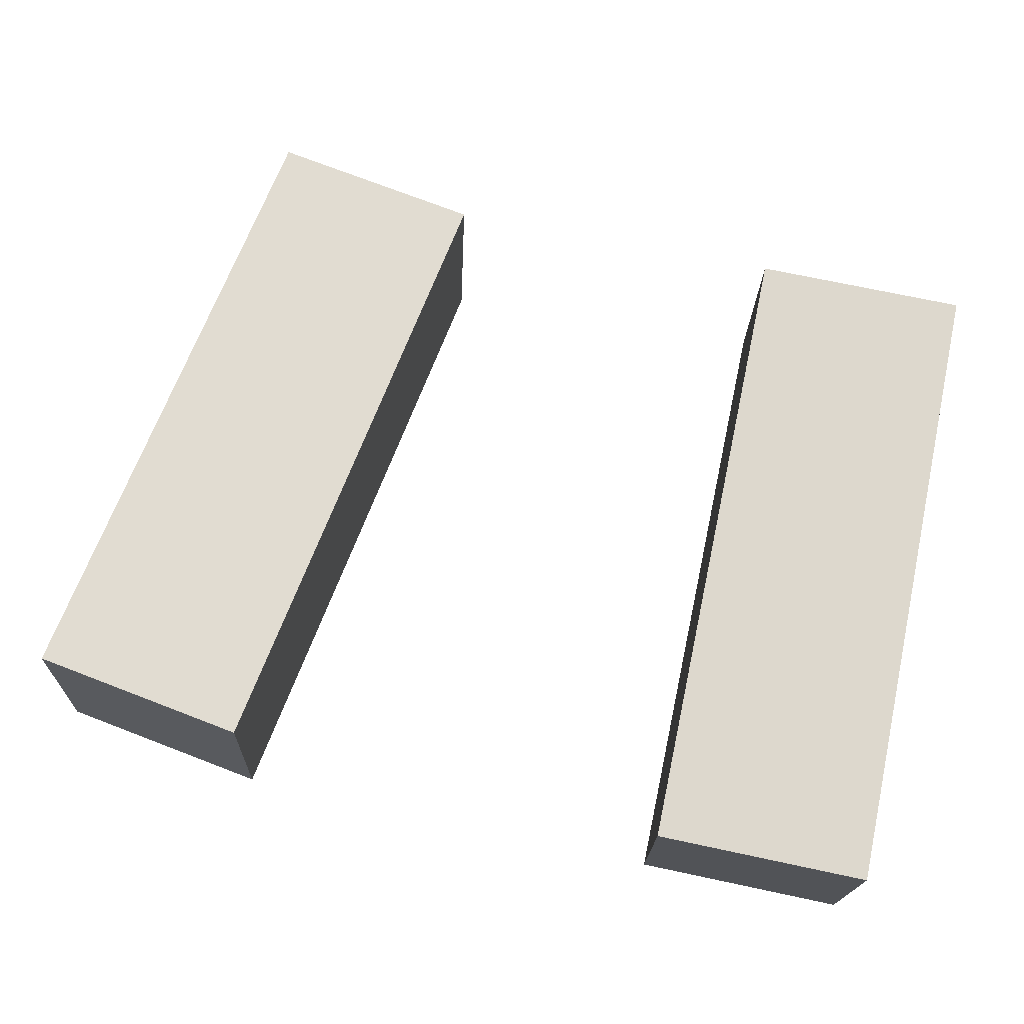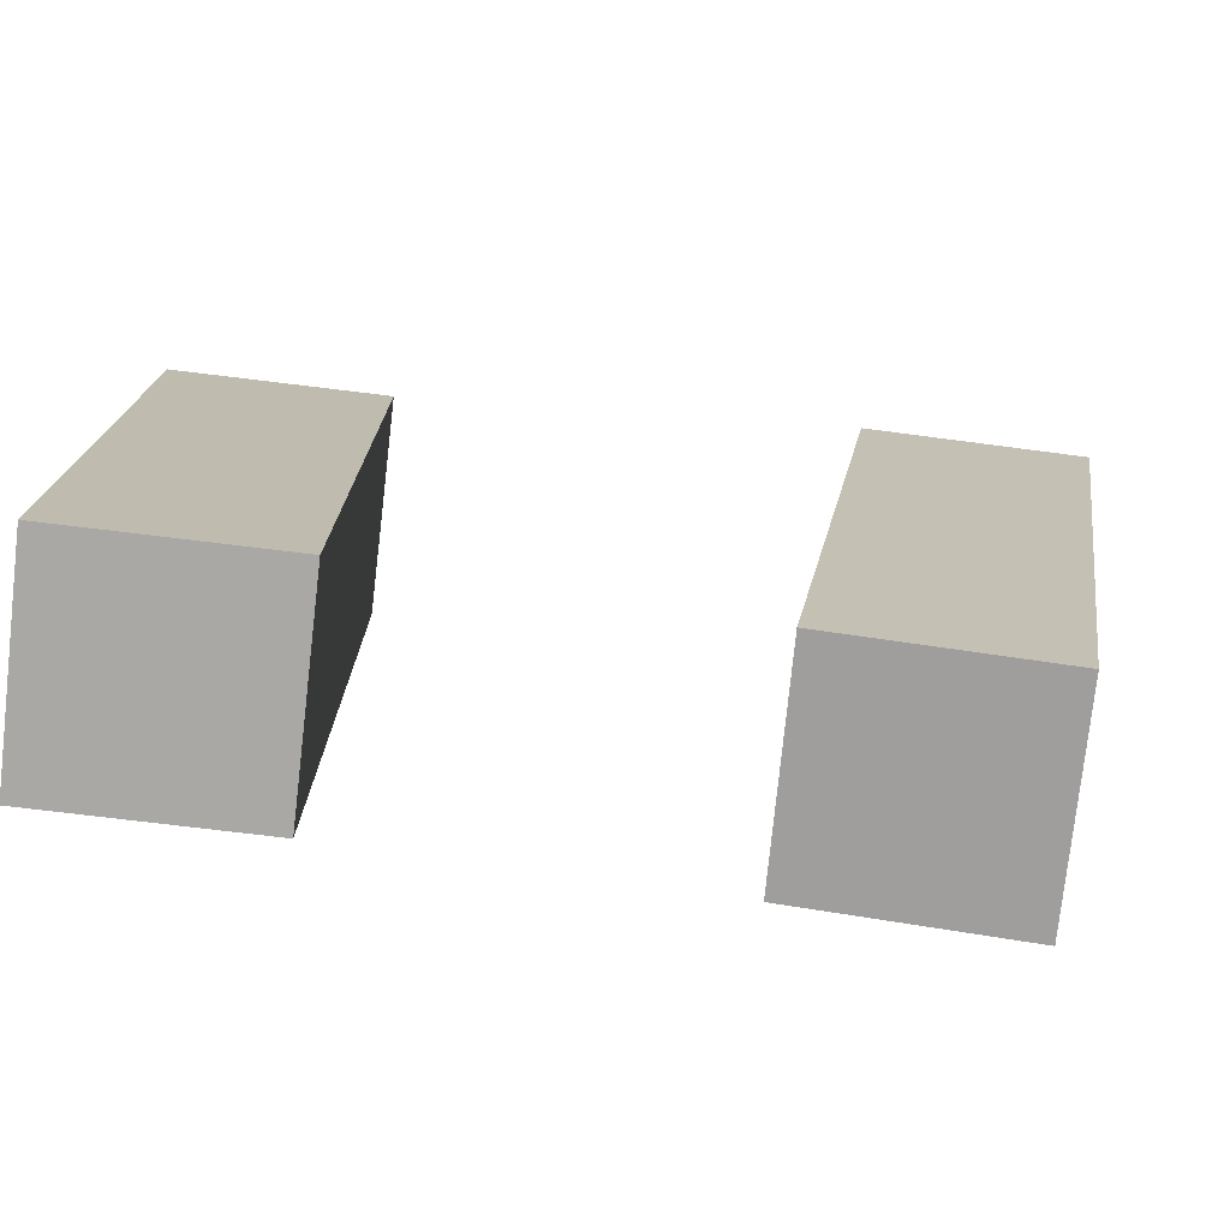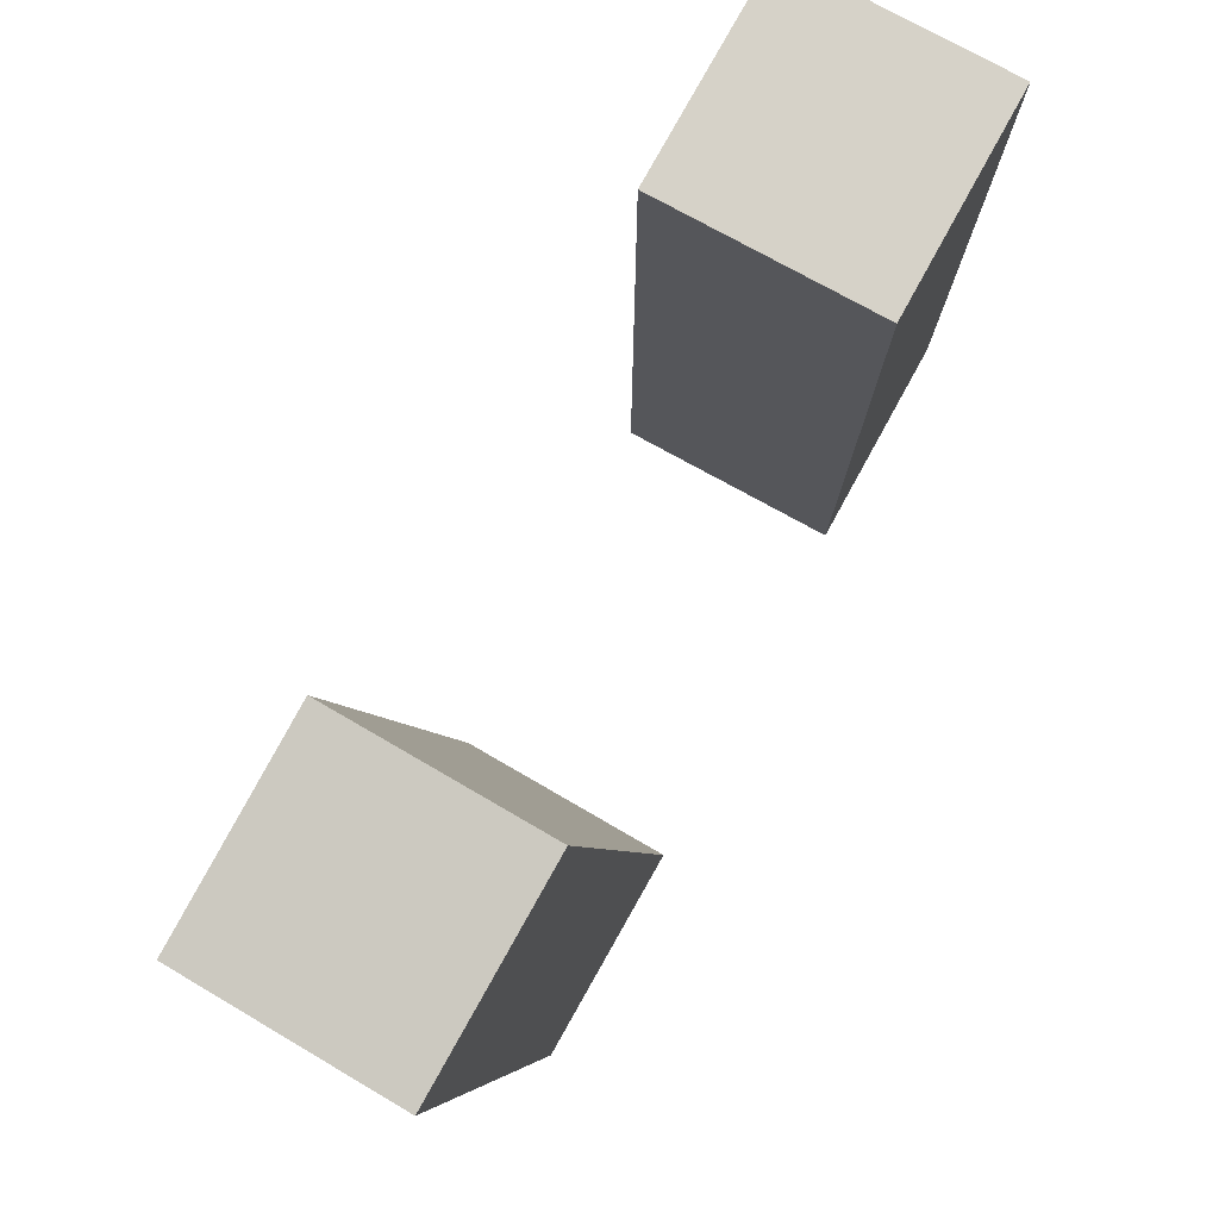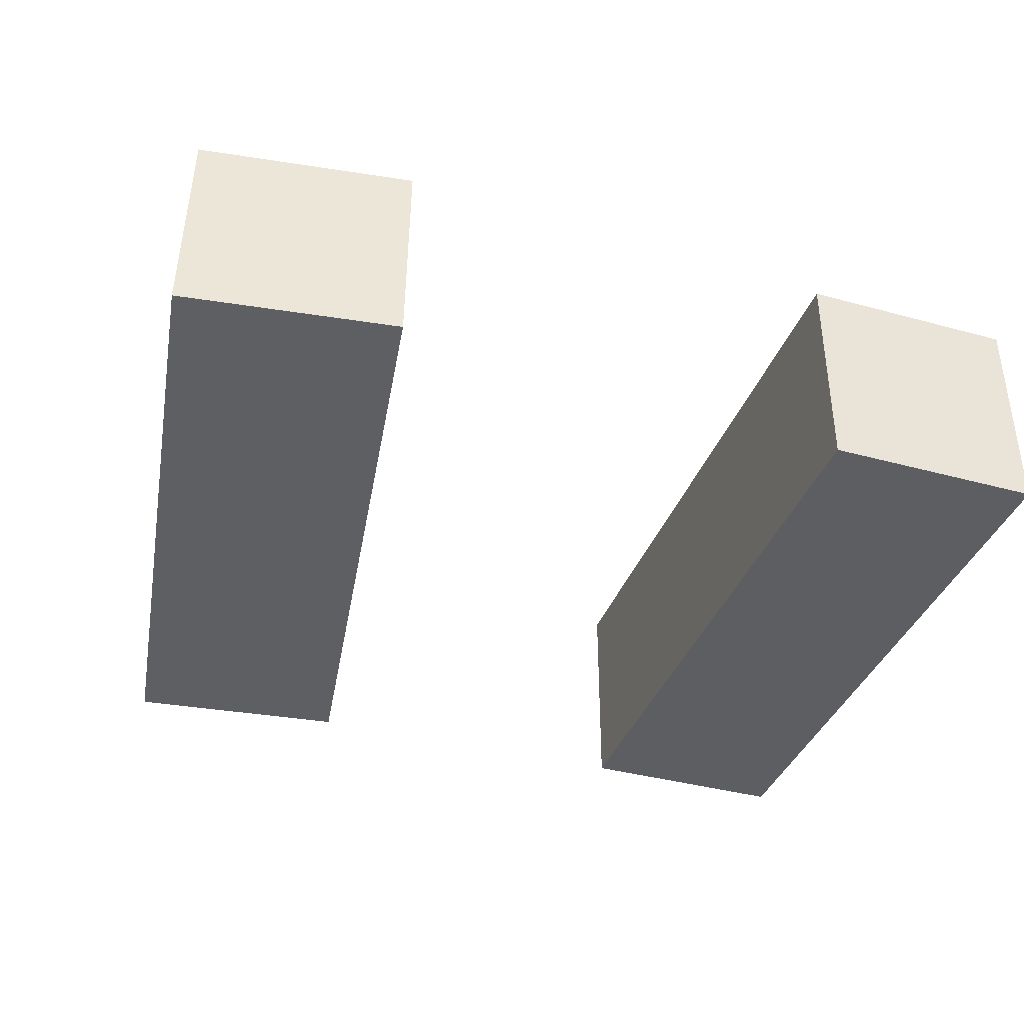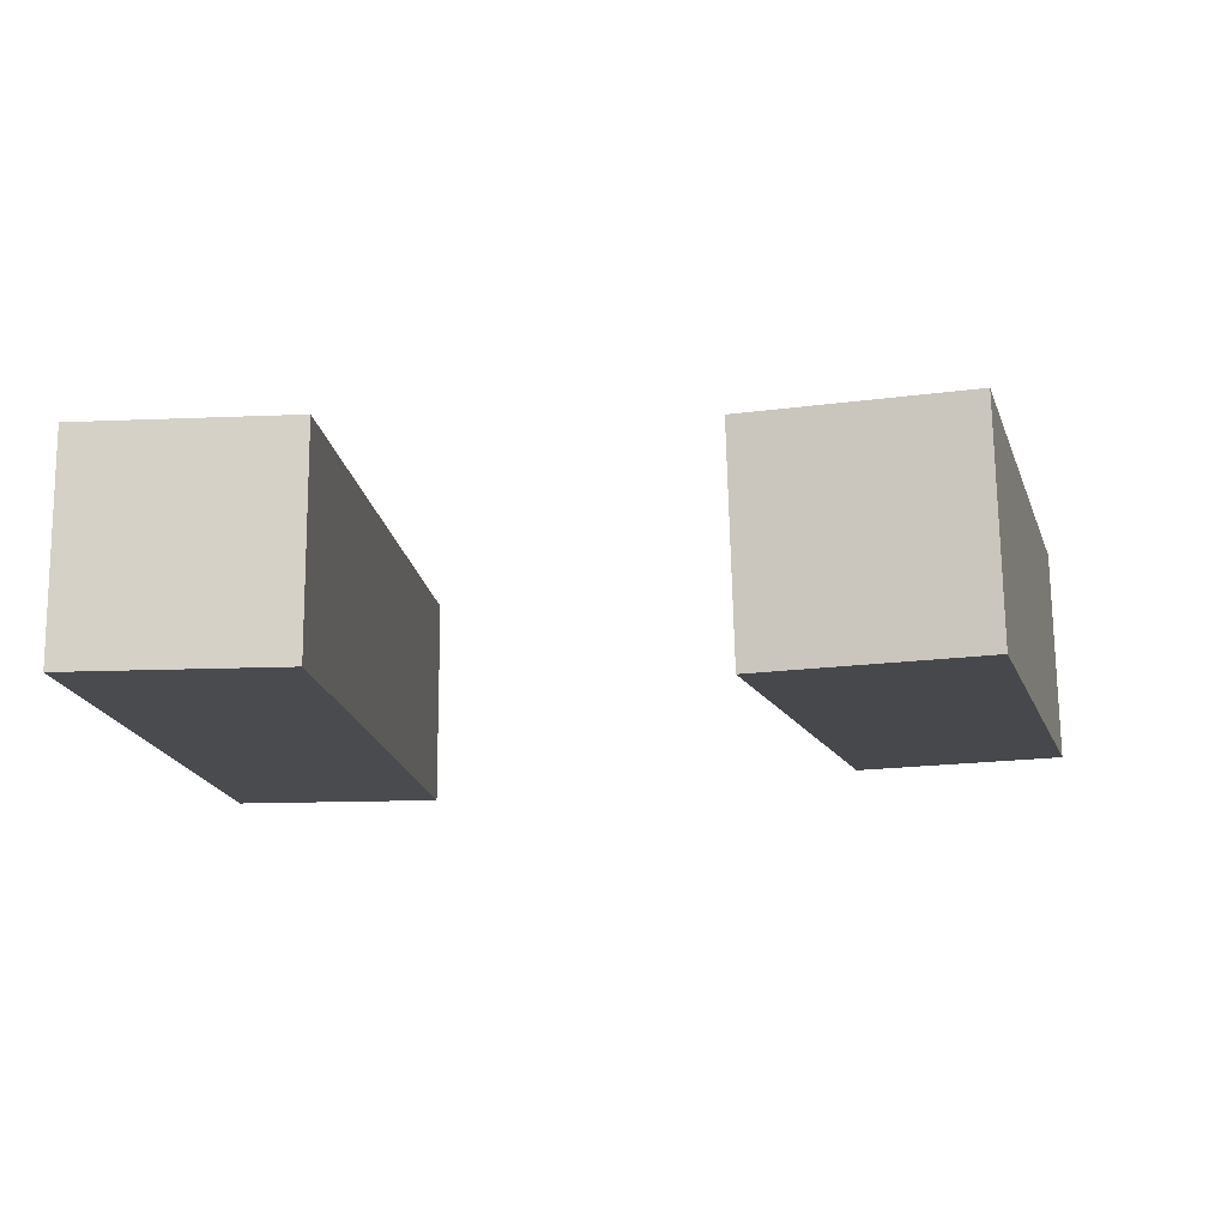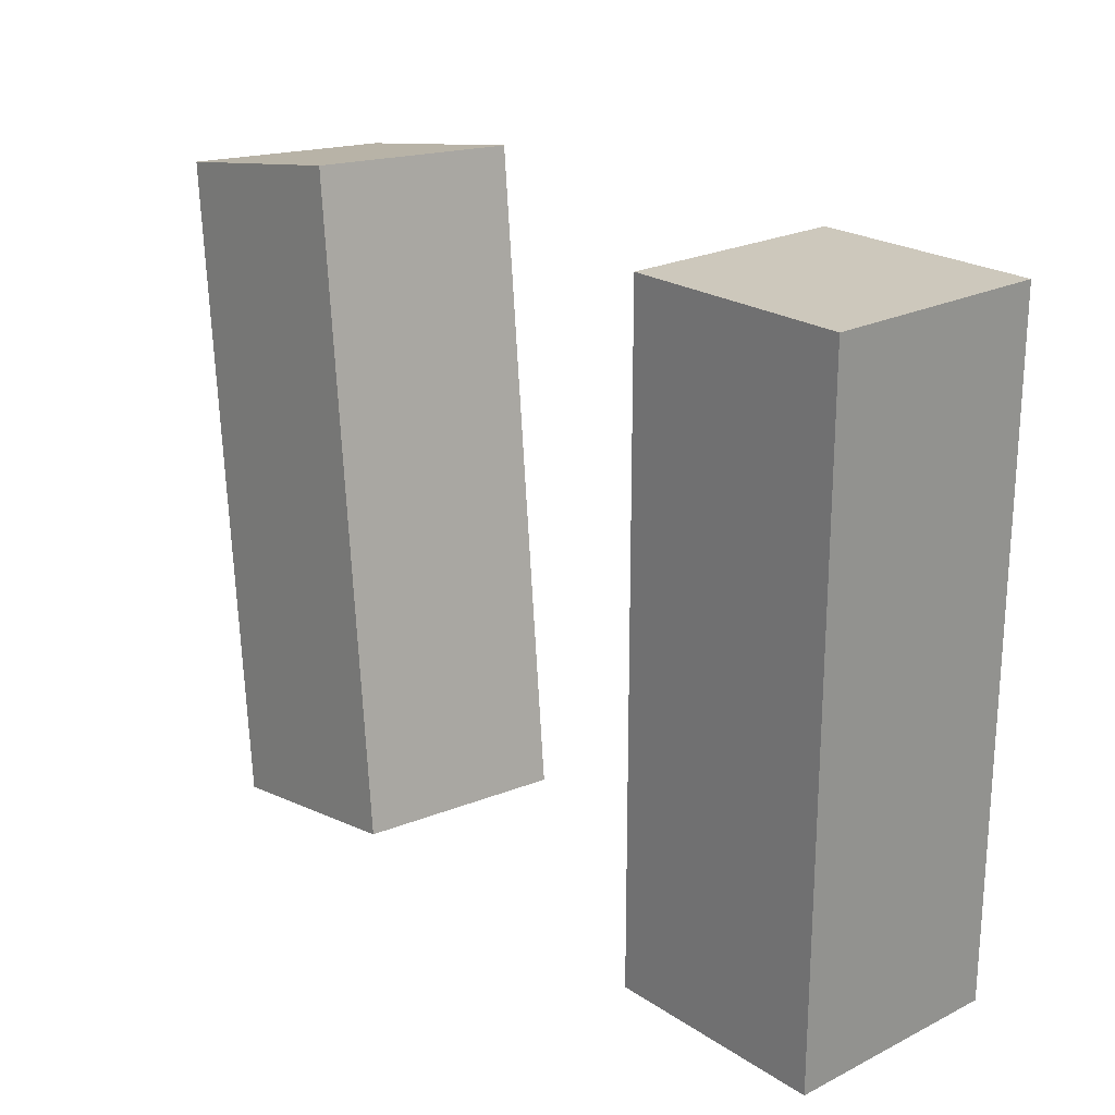
<metadata>
{"format":"obj","ext":"obj","renderer":"f3d","projection":"perspective","resolution":1024,"background":"white","views":[{"elev":72.2,"azim":-168.0,"up":"+Z"},{"elev":-75.2,"azim":-6.9,"up":"+Y"},{"elev":77.8,"azim":118.8,"up":"+Y"},{"elev":-38.2,"azim":160.9,"up":"+Z"},{"elev":-14.2,"azim":5.5,"up":"+Z"},{"elev":22.2,"azim":-131.1,"up":"+Y"}]}
</metadata>
<code>
g Arms_Mesh
v 2.861e-07 0.125 -0.125
v -0.25 -0.625 -0.125
v 2.861e-07 -0.625 -0.125
v -0.25 0.125 -0.125
v 2.861e-07 0.125 0.125
v -0.25 -0.625 0.125
v -0.25 0.125 0.125
v 2.861e-07 -0.625 0.125
v 2.861e-07 -0.625 0.125
v -0.25 -0.625 -0.125
v -0.25 -0.625 0.125
v 2.861e-07 -0.625 -0.125
v 2.861e-07 0.125 0.125
v 2.861e-07 -0.625 -0.125
v 2.861e-07 -0.625 0.125
v 2.861e-07 0.125 -0.125
v -0.25 0.125 0.125
v 2.861e-07 0.125 -0.125
v 2.861e-07 0.125 0.125
v -0.25 0.125 -0.125
v -0.25 -0.625 0.125
v -0.25 0.125 -0.125
v -0.25 0.125 0.125
v -0.25 -0.625 -0.125
v 0.5154 0.114 0.1537
v 0.6468 -0.6646 0.1158
v 0.3999 -0.6258 0.1112
v 0.7623 0.07523 0.1583
v 0.5222 0.1273 -0.09588
v 0.6536 -0.6513 -0.1337
v 0.7691 0.08849 -0.09127
v 0.4067 -0.6125 -0.1383
v 0.4067 -0.6125 -0.1383
v 0.6468 -0.6646 0.1158
v 0.6536 -0.6513 -0.1337
v 0.3999 -0.6258 0.1112
v 0.5222 0.1273 -0.09588
v 0.3999 -0.6258 0.1112
v 0.4067 -0.6125 -0.1383
v 0.5154 0.114 0.1537
v 0.7691 0.08849 -0.09127
v 0.5154 0.114 0.1537
v 0.5222 0.1273 -0.09588
v 0.7623 0.07523 0.1583
v 0.6536 -0.6513 -0.1337
v 0.7623 0.07523 0.1583
v 0.7691 0.08849 -0.09127
v 0.6468 -0.6646 0.1158
g Arms_Mesh_0
f 3 2 1
f 4 1 2
f 7 6 5
f 8 5 6
f 11 10 9
f 12 9 10
f 15 14 13
f 16 13 14
f 19 18 17
f 20 17 18
f 23 22 21
f 24 21 22
f 27 26 25
f 28 25 26
f 31 30 29
f 32 29 30
f 35 34 33
f 36 33 34
f 39 38 37
f 40 37 38
f 43 42 41
f 44 41 42
f 47 46 45
f 48 45 46

</code>
